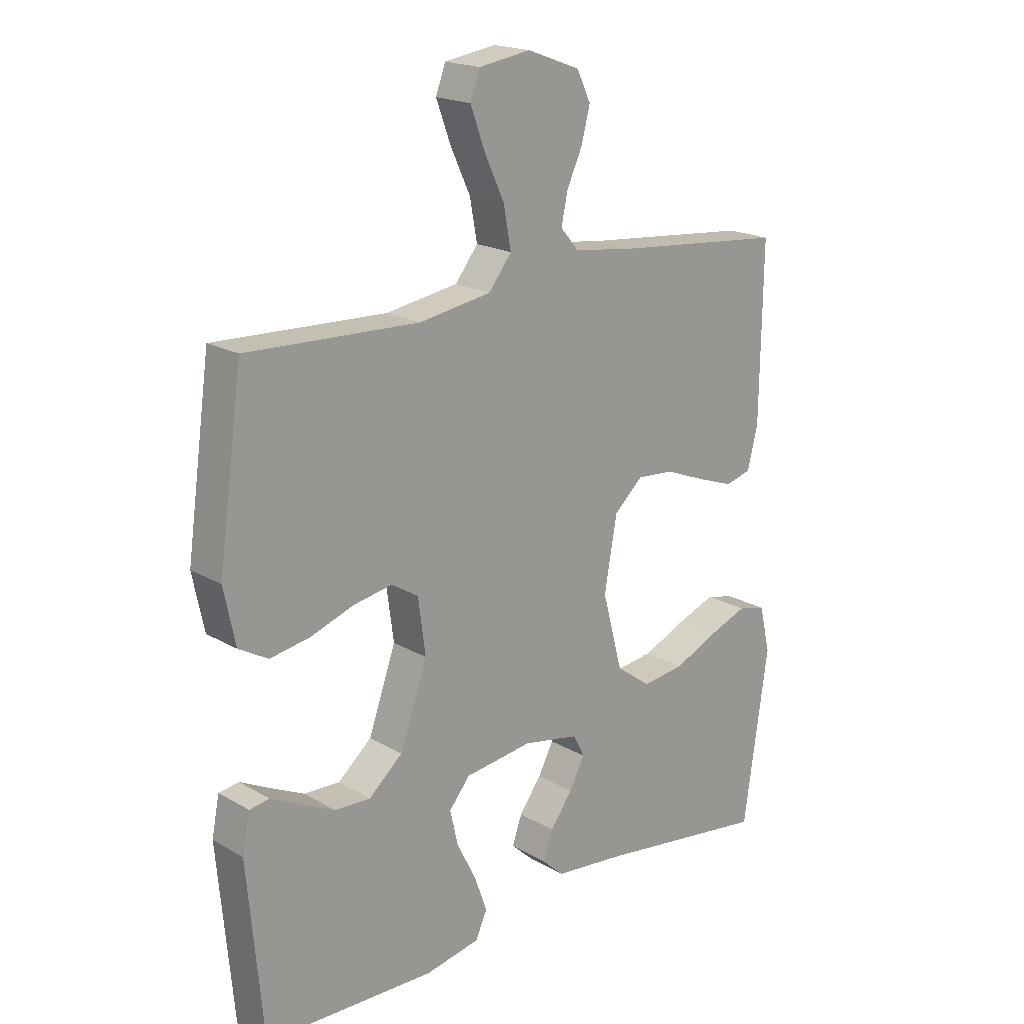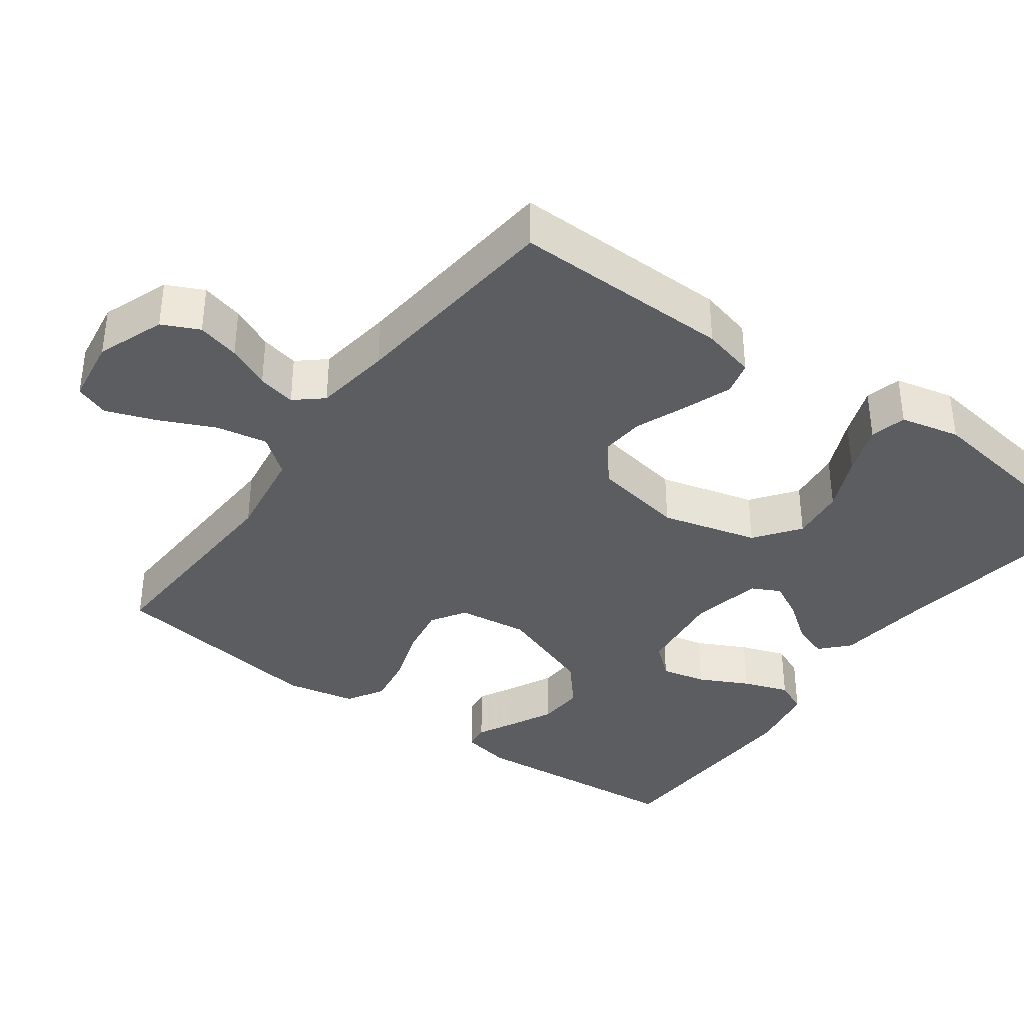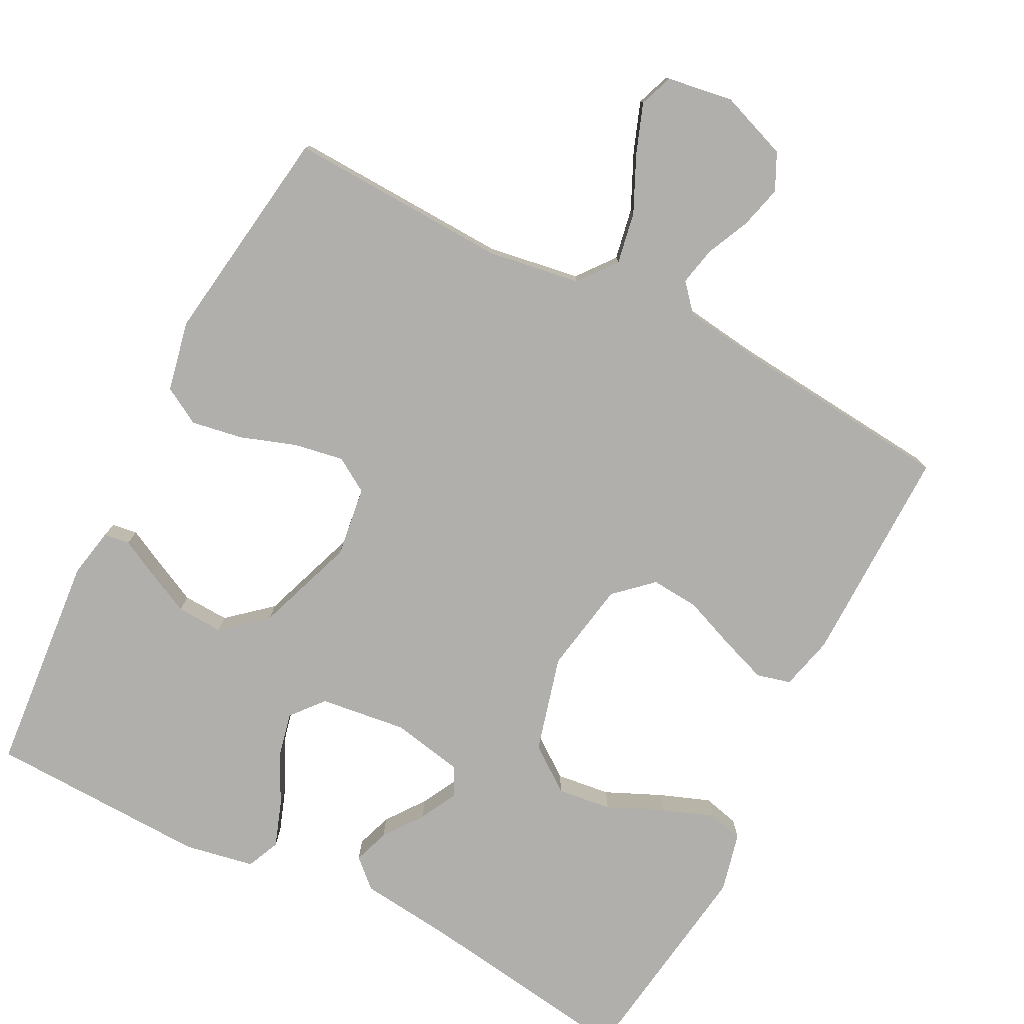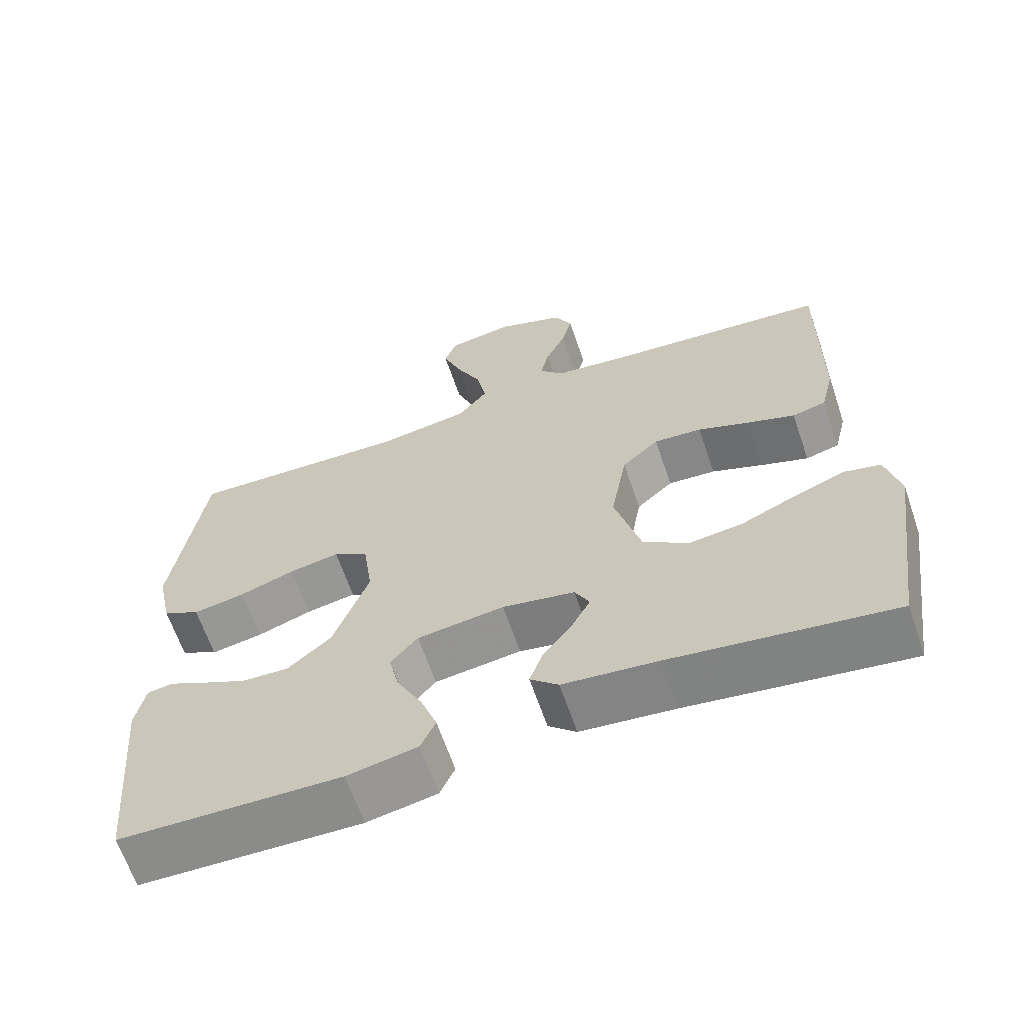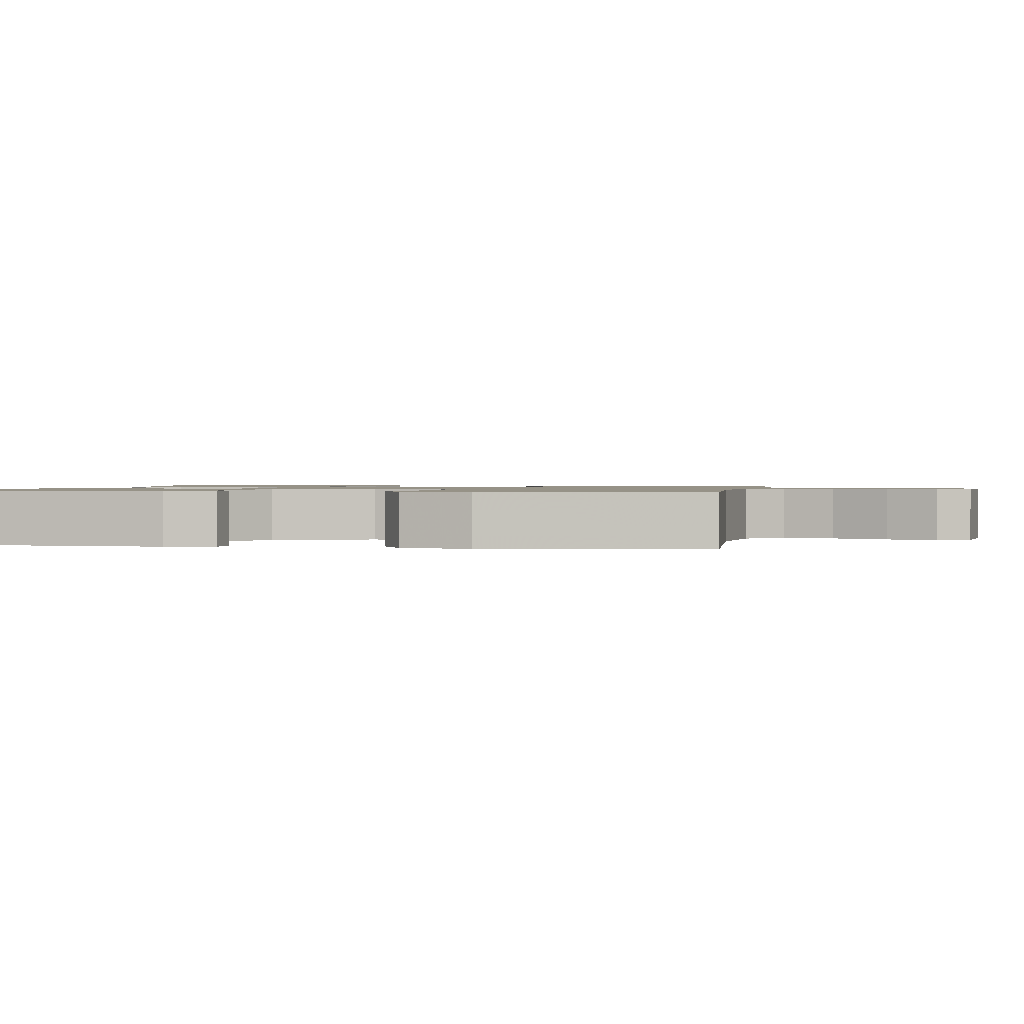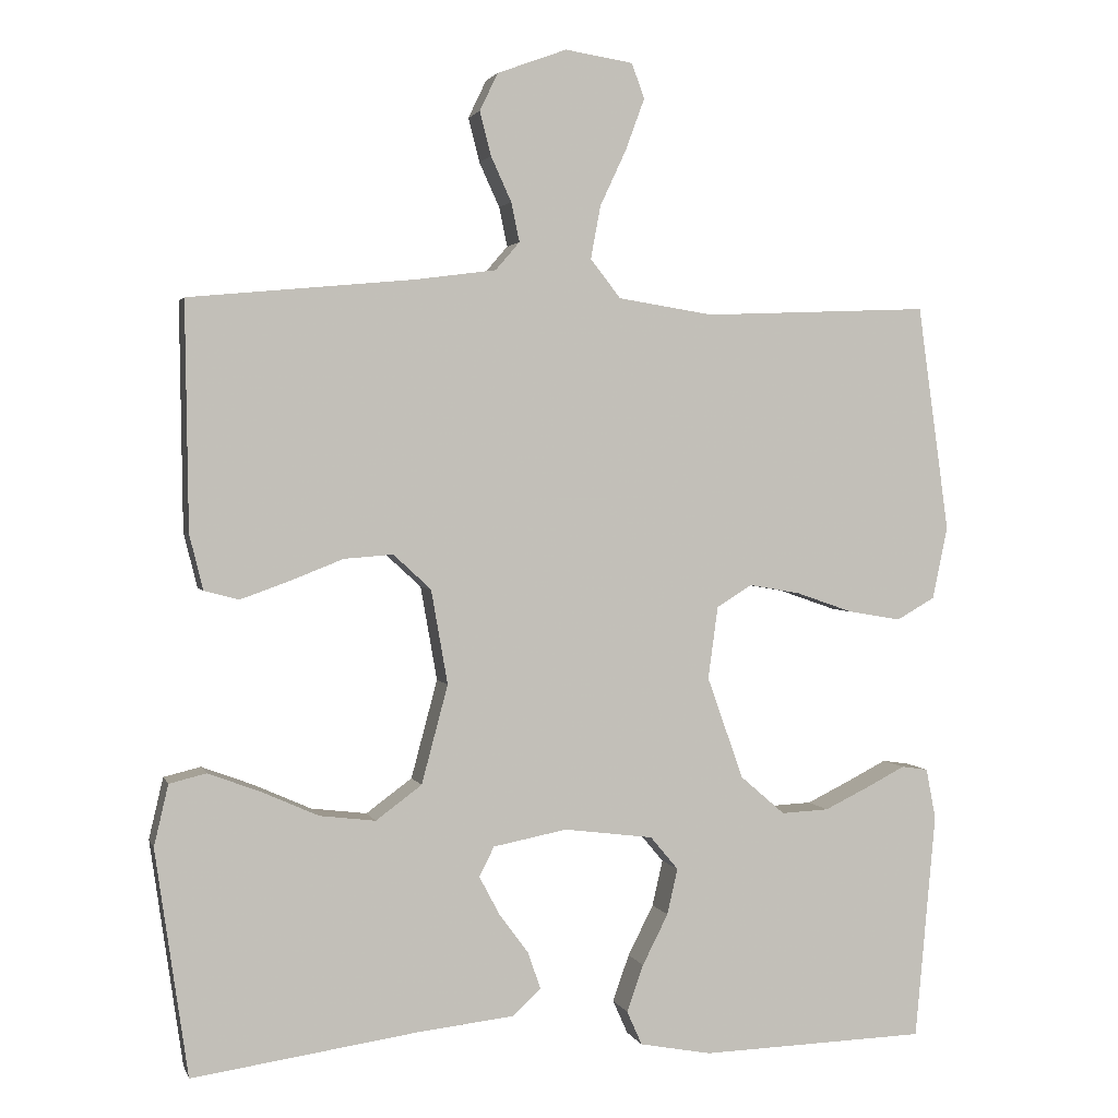
<metadata>
{"format":"obj","ext":"obj","renderer":"f3d","projection":"perspective","resolution":1024,"background":"white","views":[{"elev":19.2,"azim":-42.7,"up":"+Z"},{"elev":-37.1,"azim":53.7,"up":"+Y"},{"elev":-78.3,"azim":-27.2,"up":"+Y"},{"elev":-64.5,"azim":18.9,"up":"+Z"},{"elev":1.1,"azim":-80.8,"up":"+Y"},{"elev":2.3,"azim":165.6,"up":"+Z"}]}
</metadata>
<code>
v 0.5 0.07 -0.5
v 0.2 0.07 -0.457
v 0.073 0.07 -0.443
v 0.035 0.07 -0.408
v 0.052 0.07 -0.359
v 0.091 0.07 -0.306
v 0.118 0.07 -0.255
v 0.098 0.07 -0.216
v 0 0.07 -0.197
v -0.118 0.07 -0.212
v -0.155 0.07 -0.256
v -0.141 0.07 -0.317
v -0.107 0.07 -0.384
v -0.085 0.07 -0.446
v -0.105 0.07 -0.491
v -0.2 0.07 -0.509
v -0.5 0.07 -0.5
v -0.527 0.07 -0.2
v -0.514 0.07 -0.133
v -0.479 0.07 -0.128
v -0.428 0.07 -0.154
v -0.368 0.07 -0.183
v -0.305 0.07 -0.186
v -0.246 0.07 -0.135
v -0.198 0.07 0
v -0.211 0.07 0.096
v -0.258 0.07 0.125
v -0.326 0.07 0.113
v -0.401 0.07 0.087
v -0.471 0.07 0.075
v -0.522 0.07 0.104
v -0.542 0.07 0.2
v -0.5 0.07 0.5
v -0.2 0.07 0.488
v -0.074 0.07 0.508
v -0.034 0.07 0.559
v -0.047 0.07 0.629
v -0.082 0.07 0.704
v -0.107 0.07 0.772
v -0.09 0.07 0.818
v 0 0.07 0.832
v 0.092 0.07 0.798
v 0.116 0.07 0.748
v 0.101 0.07 0.69
v 0.074 0.07 0.631
v 0.063 0.07 0.579
v 0.095 0.07 0.542
v 0.2 0.07 0.528
v 0.5 0.07 0.5
v 0.496 0.07 0.2
v 0.478 0.07 0.127
v 0.432 0.07 0.115
v 0.368 0.07 0.138
v 0.297 0.07 0.166
v 0.232 0.07 0.171
v 0.182 0.07 0.125
v 0.16 0.07 0
v 0.195 0.07 -0.131
v 0.256 0.07 -0.176
v 0.33 0.07 -0.167
v 0.406 0.07 -0.133
v 0.475 0.07 -0.107
v 0.524 0.07 -0.119
v 0.543 0.07 -0.2
v 0.5 0 -0.5
v 0.2 0 -0.457
v 0.073 0 -0.443
v 0.035 0 -0.408
v 0.052 0 -0.359
v 0.091 0 -0.306
v 0.118 0 -0.255
v 0.098 0 -0.216
v 0 0 -0.197
v -0.118 0 -0.212
v -0.155 0 -0.256
v -0.141 0 -0.317
v -0.107 0 -0.384
v -0.085 0 -0.446
v -0.105 0 -0.491
v -0.2 0 -0.509
v -0.5 0 -0.5
v -0.527 0 -0.2
v -0.514 0 -0.133
v -0.479 0 -0.128
v -0.428 0 -0.154
v -0.368 0 -0.183
v -0.305 0 -0.186
v -0.246 0 -0.135
v -0.198 0 0
v -0.211 0 0.096
v -0.258 0 0.125
v -0.326 0 0.113
v -0.401 0 0.087
v -0.471 0 0.075
v -0.522 0 0.104
v -0.542 0 0.2
v -0.5 0 0.5
v -0.2 0 0.488
v -0.074 0 0.508
v -0.034 0 0.559
v -0.047 0 0.629
v -0.082 0 0.704
v -0.107 0 0.772
v -0.09 0 0.818
v 0 0 0.832
v 0.092 0 0.798
v 0.116 0 0.748
v 0.101 0 0.69
v 0.074 0 0.631
v 0.063 0 0.579
v 0.095 0 0.542
v 0.2 0 0.528
v 0.5 0 0.5
v 0.496 0 0.2
v 0.478 0 0.127
v 0.432 0 0.115
v 0.368 0 0.138
v 0.297 0 0.166
v 0.232 0 0.171
v 0.182 0 0.125
v 0.16 0 0
v 0.195 0 -0.131
v 0.256 0 -0.176
v 0.33 0 -0.167
v 0.406 0 -0.133
v 0.475 0 -0.107
v 0.524 0 -0.119
v 0.543 0 -0.2
f 63 64 1 2
f 60 61 62 63
f 60 63 2 3
f 59 60 3 4
f 58 59 4
f 51 52 53 54
f 49 50 51 54
f 48 49 54 55
f 47 48 55 56
f 42 43 44 45
f 42 45 46
f 41 42 46
f 40 41 46
f 37 38 39 40
f 37 40 46
f 36 37 46 47
f 31 32 33 34
f 31 34 35
f 28 29 30 31
f 27 28 31 35
f 26 27 35 36
f 18 19 20 21
f 18 21 22
f 17 18 22 23
f 12 13 14 15
f 11 12 15 16
f 4 5 6
f 58 4 6
f 58 6 7
f 57 58 7 8
f 56 57 8 9
f 47 56 9 10
f 25 26 36 47
f 24 25 47 10
f 23 24 10 11
f 11 16 17 23
f 66 65 128 127
f 127 126 125 124
f 67 66 127 124
f 68 67 124 123
f 68 123 122
f 118 117 116 115
f 118 115 114 113
f 119 118 113 112
f 120 119 112 111
f 109 108 107 106
f 110 109 106
f 110 106 105
f 110 105 104
f 104 103 102 101
f 110 104 101
f 111 110 101 100
f 98 97 96 95
f 99 98 95
f 95 94 93 92
f 99 95 92 91
f 100 99 91 90
f 85 84 83 82
f 86 85 82
f 87 86 82 81
f 79 78 77 76
f 80 79 76 75
f 70 69 68
f 70 68 122
f 71 70 122
f 72 71 122 121
f 73 72 121 120
f 74 73 120 111
f 111 100 90 89
f 74 111 89 88
f 75 74 88 87
f 87 81 80 75
f 1 65 66 2
f 2 66 67 3
f 3 67 68 4
f 4 68 69 5
f 5 69 70 6
f 6 70 71 7
f 7 71 72 8
f 8 72 73 9
f 9 73 74 10
f 10 74 75 11
f 11 75 76 12
f 12 76 77 13
f 13 77 78 14
f 14 78 79 15
f 15 79 80 16
f 16 80 81 17
f 17 81 82 18
f 18 82 83 19
f 19 83 84 20
f 20 84 85 21
f 21 85 86 22
f 22 86 87 23
f 23 87 88 24
f 24 88 89 25
f 25 89 90 26
f 26 90 91 27
f 27 91 92 28
f 28 92 93 29
f 29 93 94 30
f 30 94 95 31
f 31 95 96 32
f 32 96 97 33
f 33 97 98 34
f 34 98 99 35
f 35 99 100 36
f 36 100 101 37
f 37 101 102 38
f 38 102 103 39
f 39 103 104 40
f 40 104 105 41
f 41 105 106 42
f 42 106 107 43
f 43 107 108 44
f 44 108 109 45
f 45 109 110 46
f 46 110 111 47
f 47 111 112 48
f 48 112 113 49
f 49 113 114 50
f 50 114 115 51
f 51 115 116 52
f 52 116 117 53
f 53 117 118 54
f 54 118 119 55
f 55 119 120 56
f 56 120 121 57
f 57 121 122 58
f 58 122 123 59
f 59 123 124 60
f 60 124 125 61
f 61 125 126 62
f 62 126 127 63
f 63 127 128 64
f 64 128 65 1

</code>
